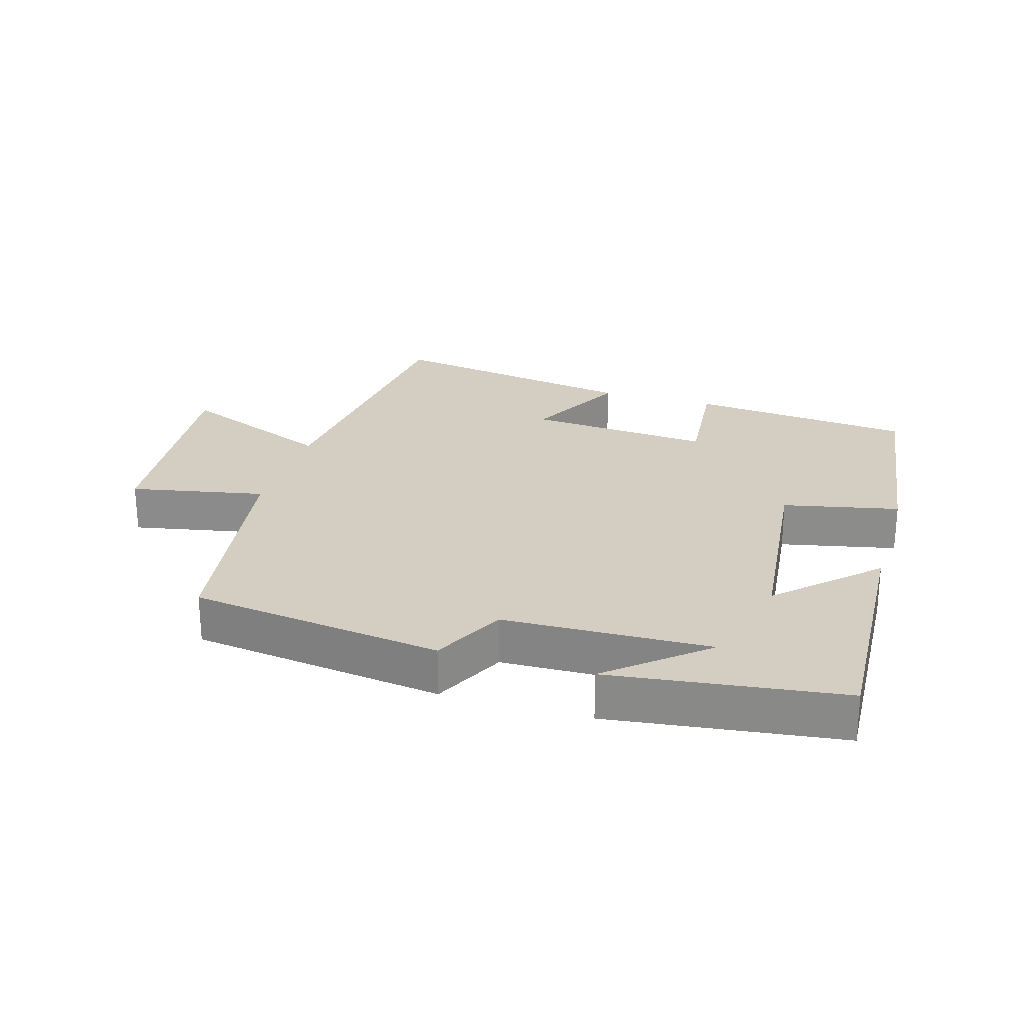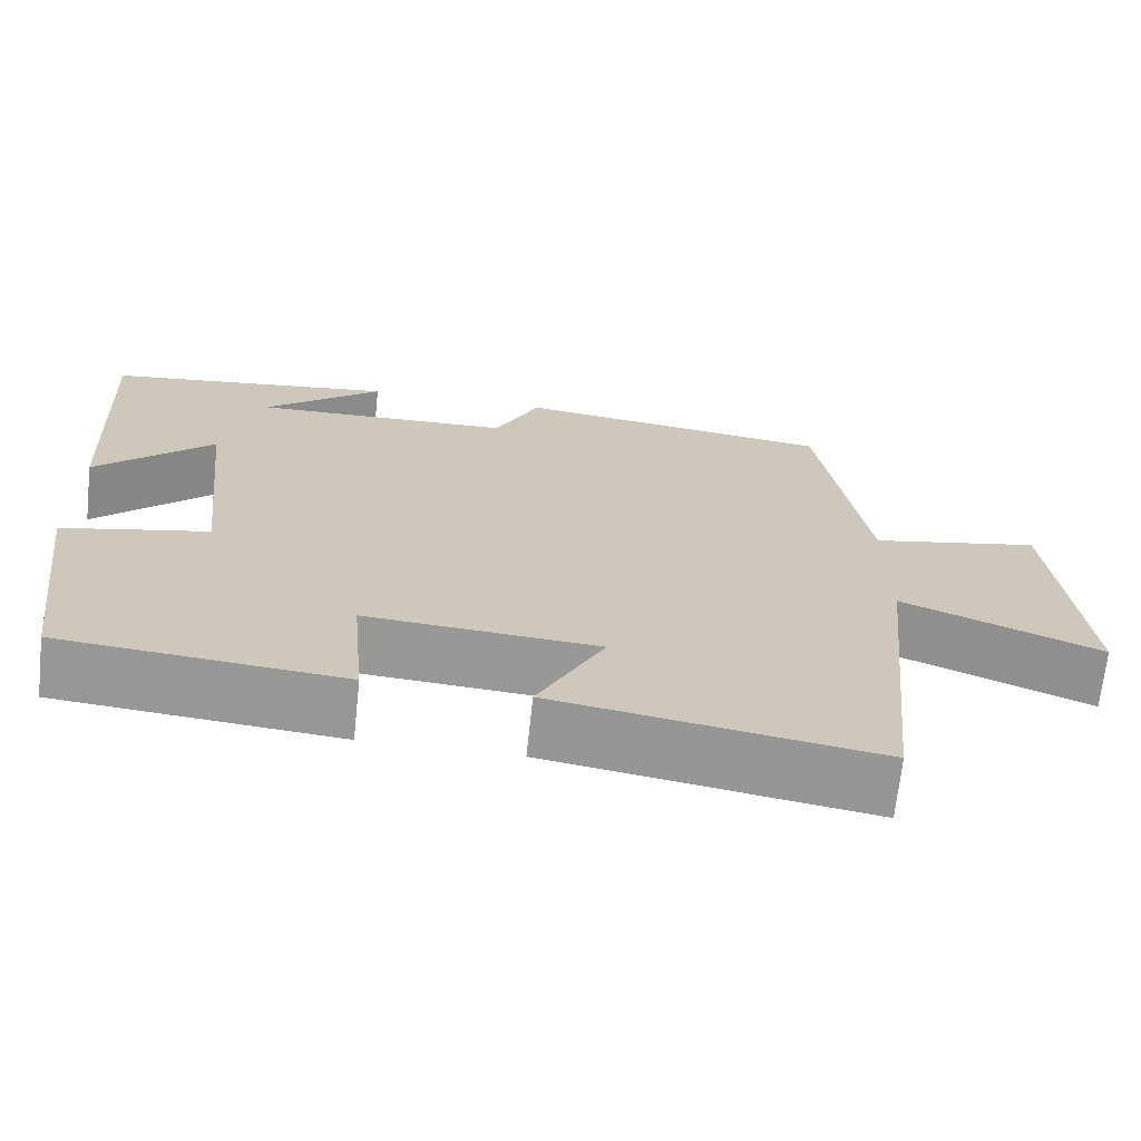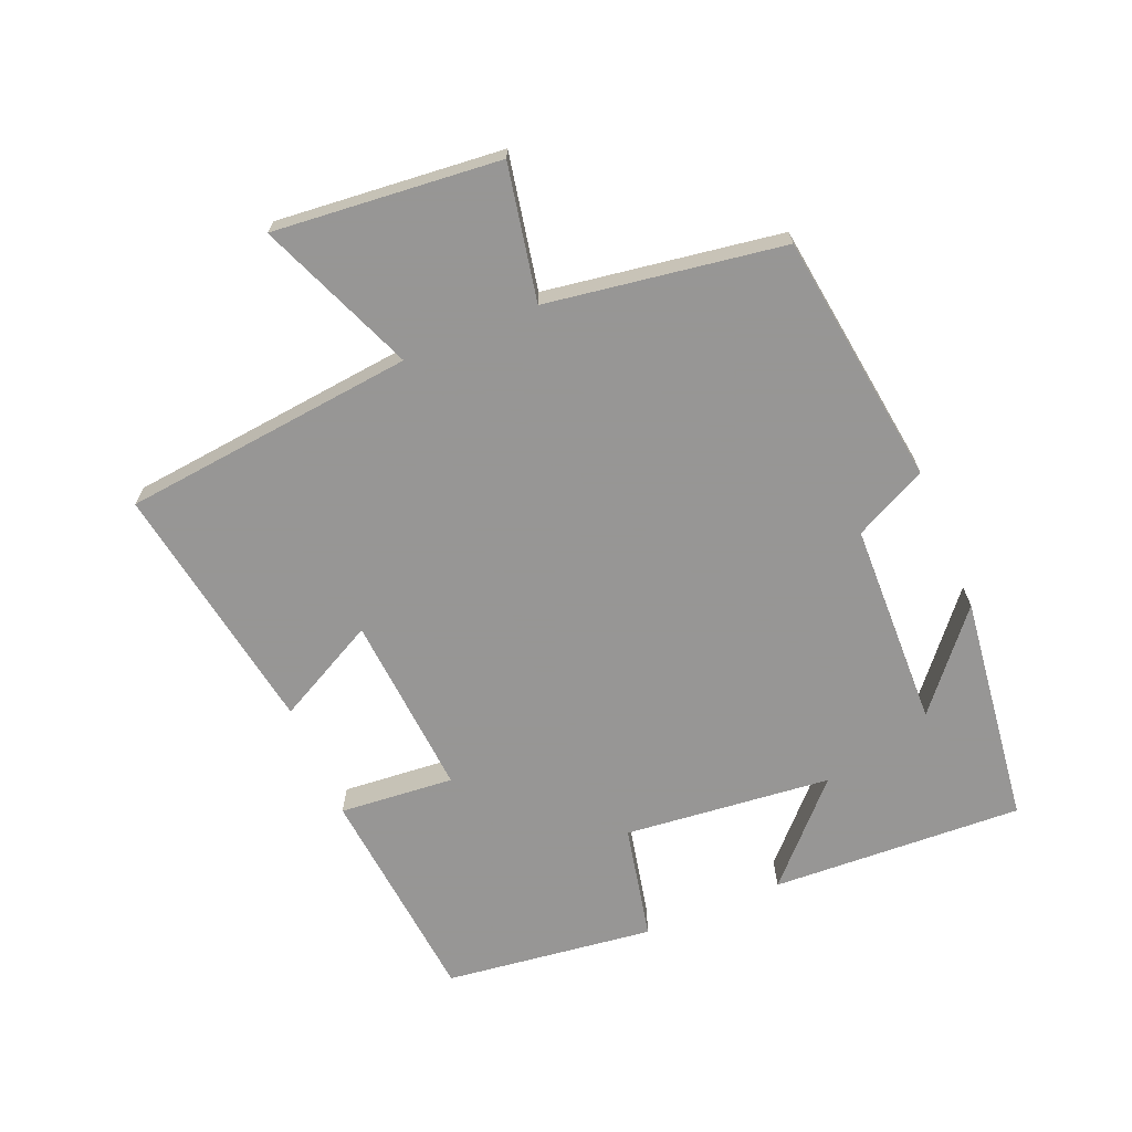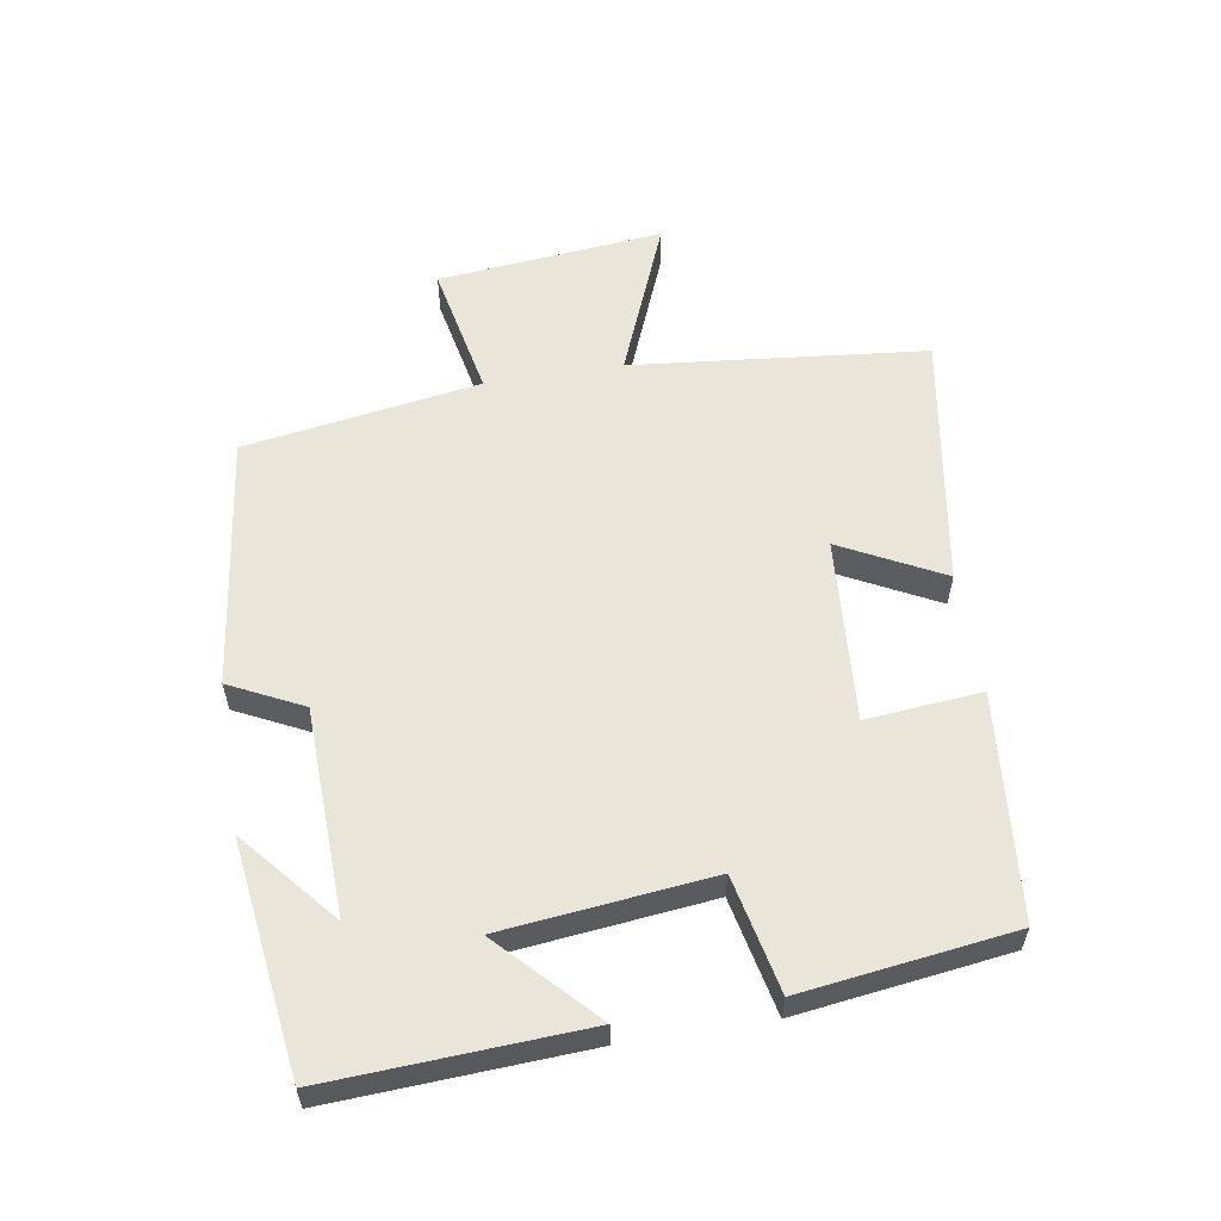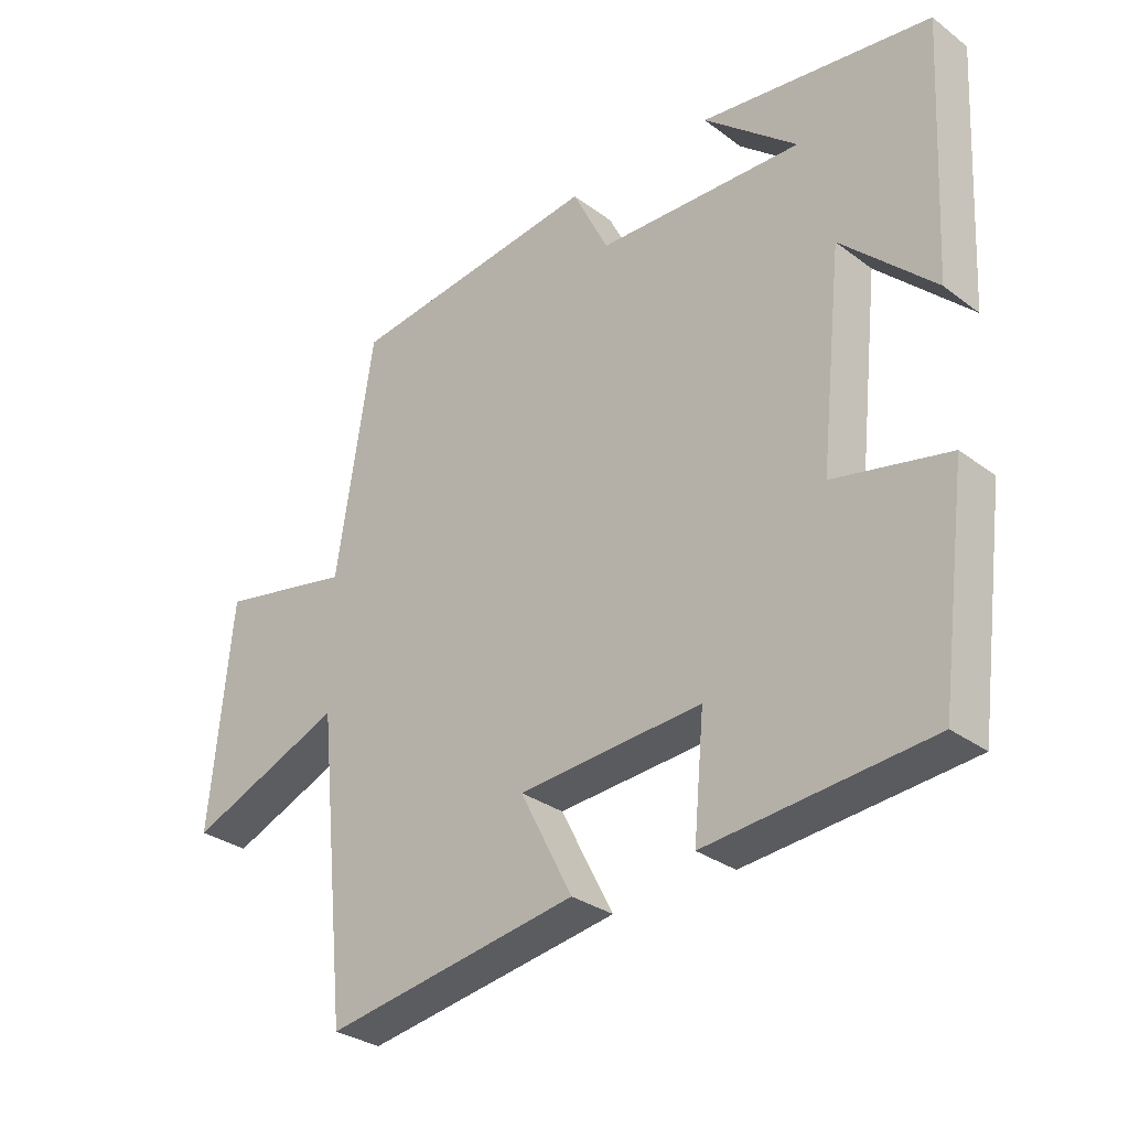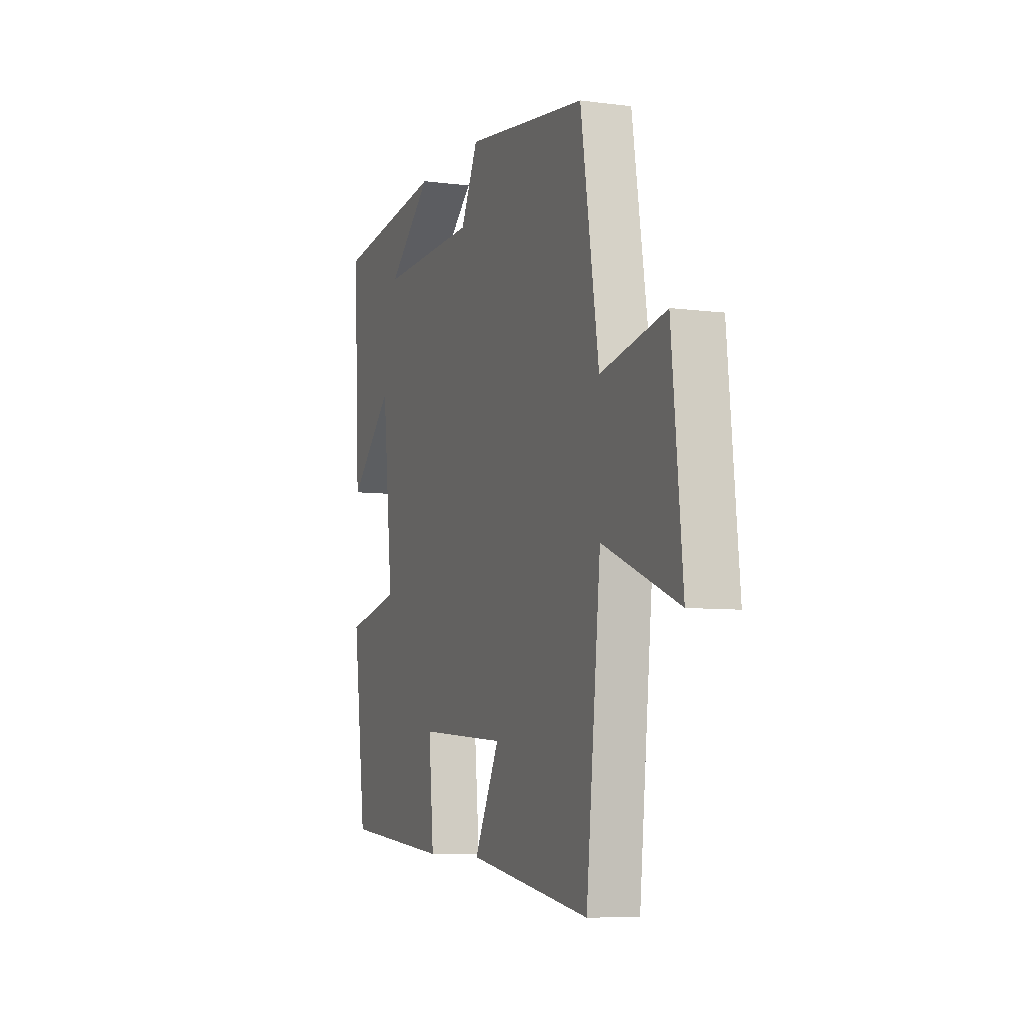
<metadata>
{"format":"obj","ext":"obj","renderer":"f3d","projection":"perspective","resolution":1024,"background":"white","views":[{"elev":25.3,"azim":16.7,"up":"+Y"},{"elev":-68.7,"azim":173.9,"up":"+Z"},{"elev":-67.8,"azim":-67.1,"up":"+Y"},{"elev":57.8,"azim":80.7,"up":"+Y"},{"elev":-30.5,"azim":43.0,"up":"+Z"},{"elev":-7.0,"azim":-110.8,"up":"+Z"}]}
</metadata>
<code>
v -0.454 0.07 -0.563
v -0.5 0.07 -0.115
v -0.739 0.07 -0.212
v -0.705 0.07 0.132
v -0.5 0.07 0.091
v -0.443 0.07 0.45
v -0.058 0.07 0.5
v -0.003 0.07 0.389
v 0.311 0.07 0.379
v 0.168 0.07 0.5
v 0.52 0.07 0.454
v 0.5 0.07 0.069
v 0.358 0.07 0.205
v 0.324 0.07 -0.111
v 0.5 0.07 -0.149
v 0.458 0.07 -0.469
v 0.118 0.07 -0.5
v 0.134 0.07 -0.325
v -0.146 0.07 -0.345
v -0.066 0.07 -0.5
v -0.454 0 -0.563
v -0.5 0 -0.115
v -0.739 0 -0.212
v -0.705 0 0.132
v -0.5 0 0.091
v -0.443 0 0.45
v -0.058 0 0.5
v -0.003 0 0.389
v 0.311 0 0.379
v 0.168 0 0.5
v 0.52 0 0.454
v 0.5 0 0.069
v 0.358 0 0.205
v 0.324 0 -0.111
v 0.5 0 -0.149
v 0.458 0 -0.469
v 0.118 0 -0.5
v 0.134 0 -0.325
v -0.146 0 -0.345
v -0.066 0 -0.5
f 19 20 1 2
f 18 19 2
f 15 16 17 18
f 14 15 18 2
f 13 14 2
f 11 12 13
f 11 13 2
f 9 10 11
f 9 11 2 3
f 8 9 3
f 5 6 7 8
f 5 8 3
f 3 4 5
f 22 21 40 39
f 22 39 38
f 38 37 36 35
f 22 38 35 34
f 22 34 33
f 33 32 31
f 22 33 31
f 31 30 29
f 23 22 31 29
f 23 29 28
f 28 27 26 25
f 23 28 25
f 25 24 23
f 1 21 22 2
f 2 22 23 3
f 3 23 24 4
f 4 24 25 5
f 5 25 26 6
f 6 26 27 7
f 7 27 28 8
f 8 28 29 9
f 9 29 30 10
f 10 30 31 11
f 11 31 32 12
f 12 32 33 13
f 13 33 34 14
f 14 34 35 15
f 15 35 36 16
f 16 36 37 17
f 17 37 38 18
f 18 38 39 19
f 19 39 40 20
f 20 40 21 1

</code>
